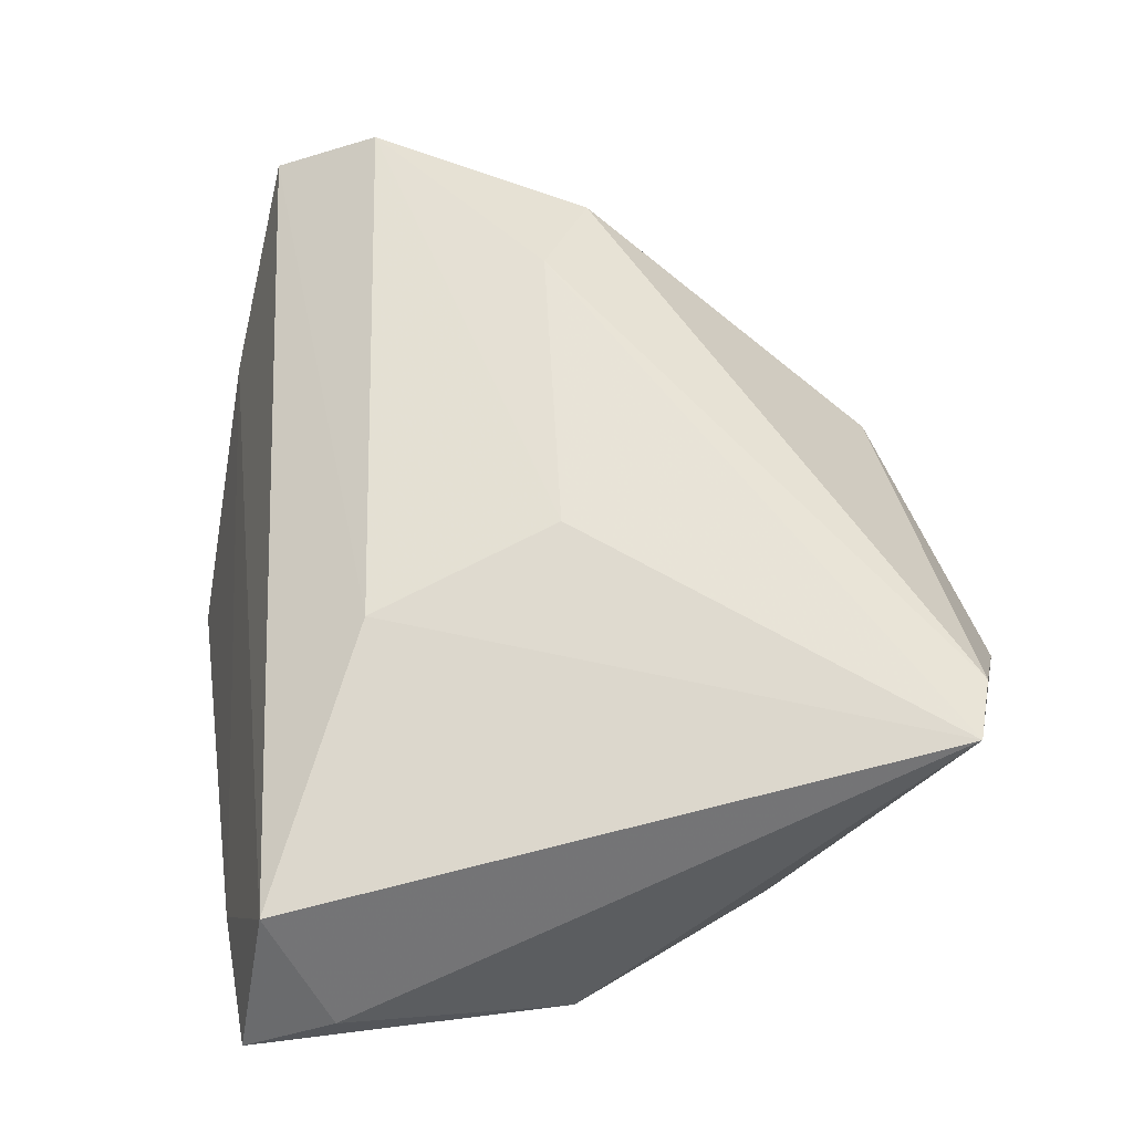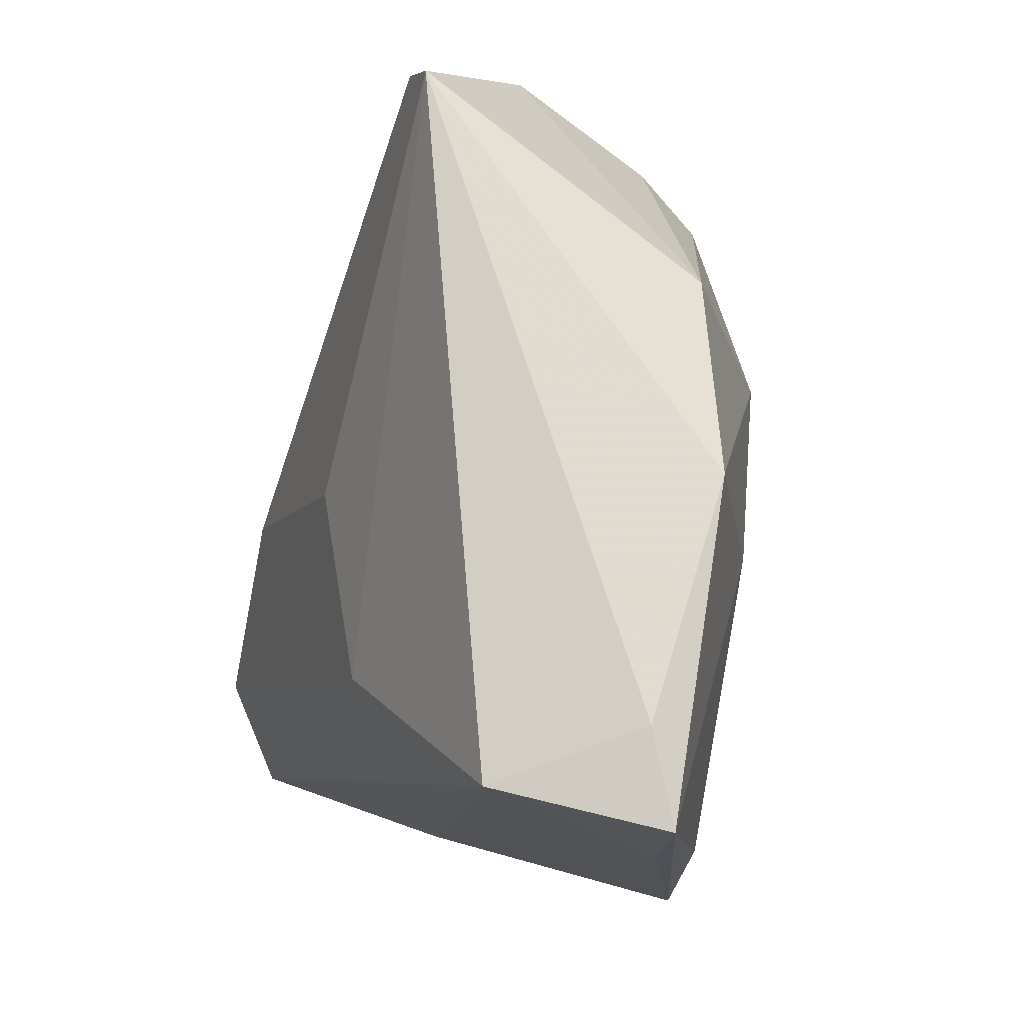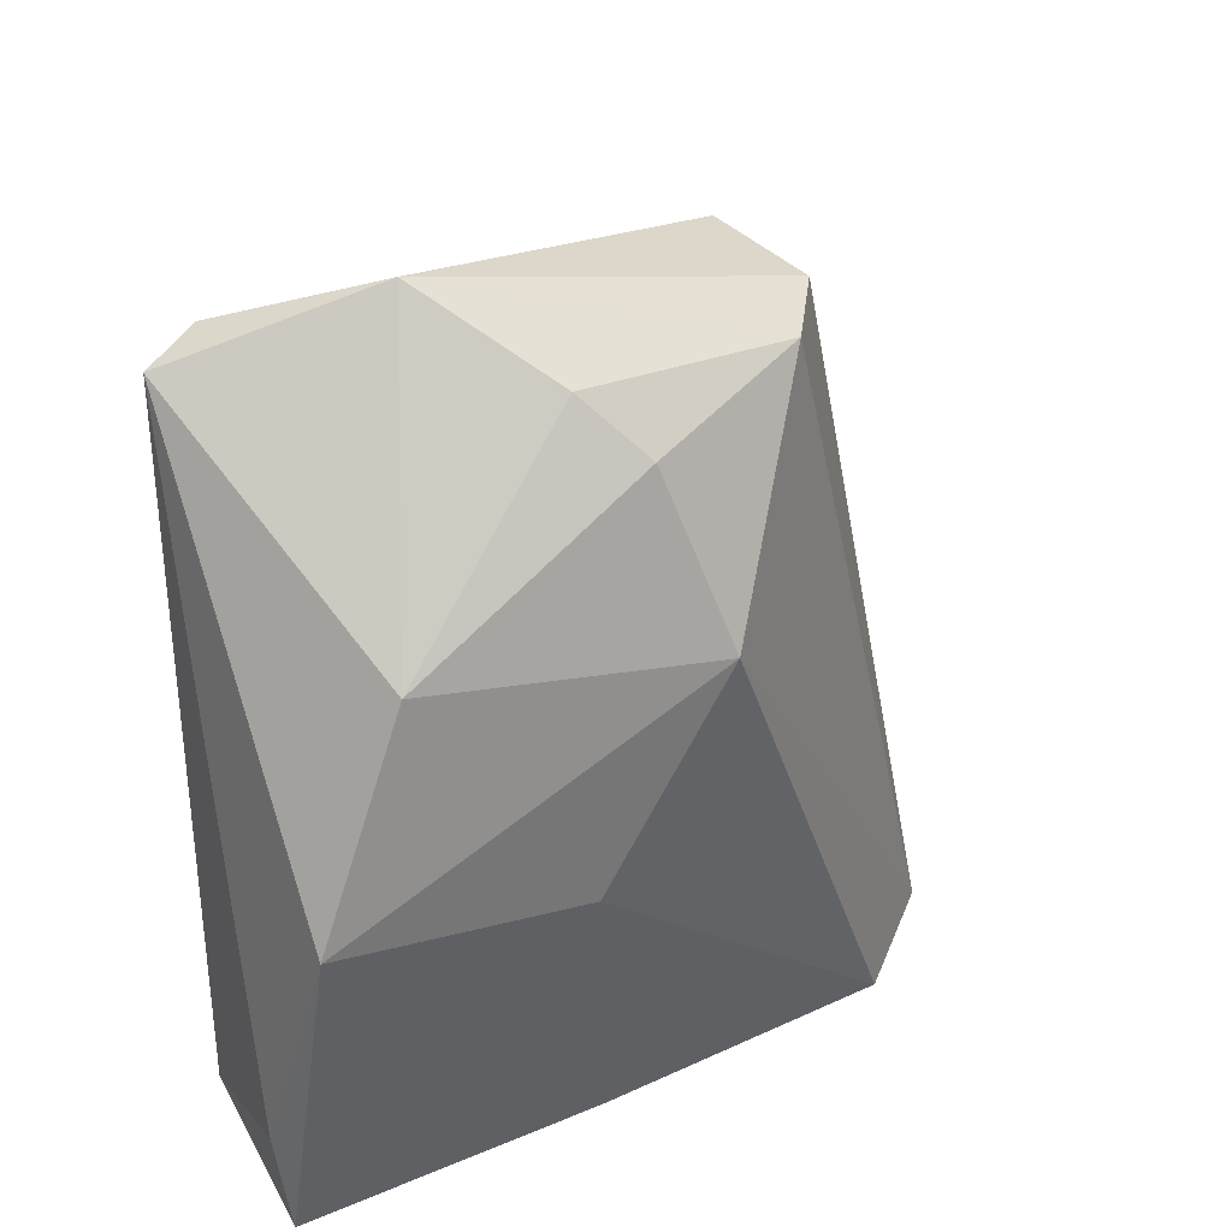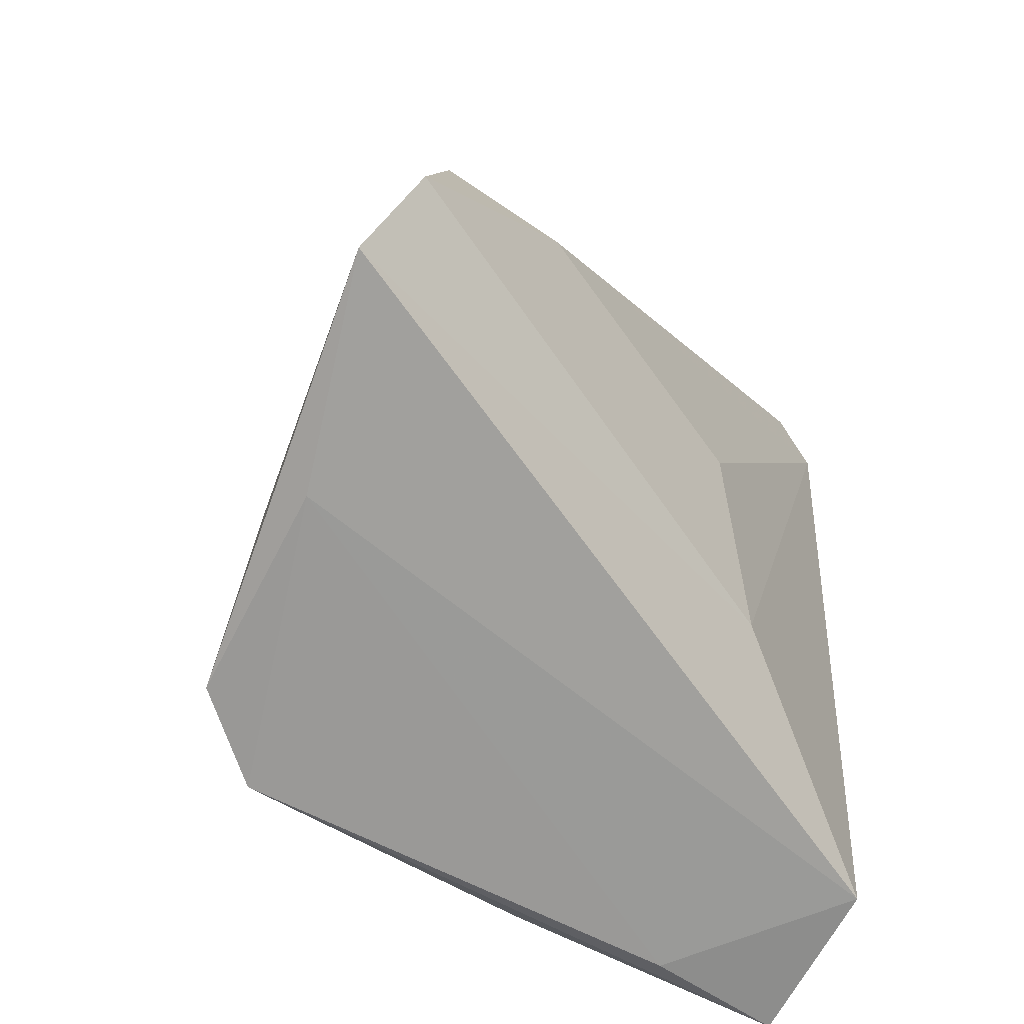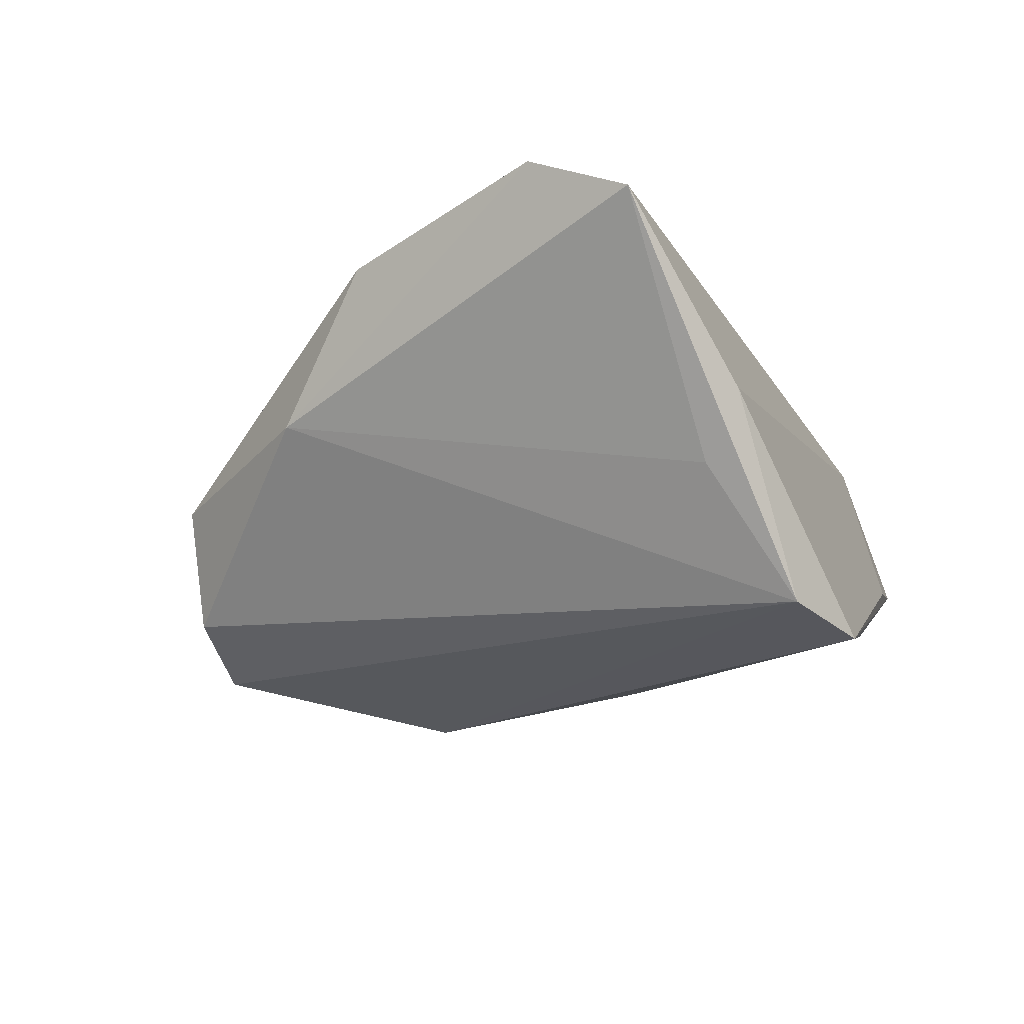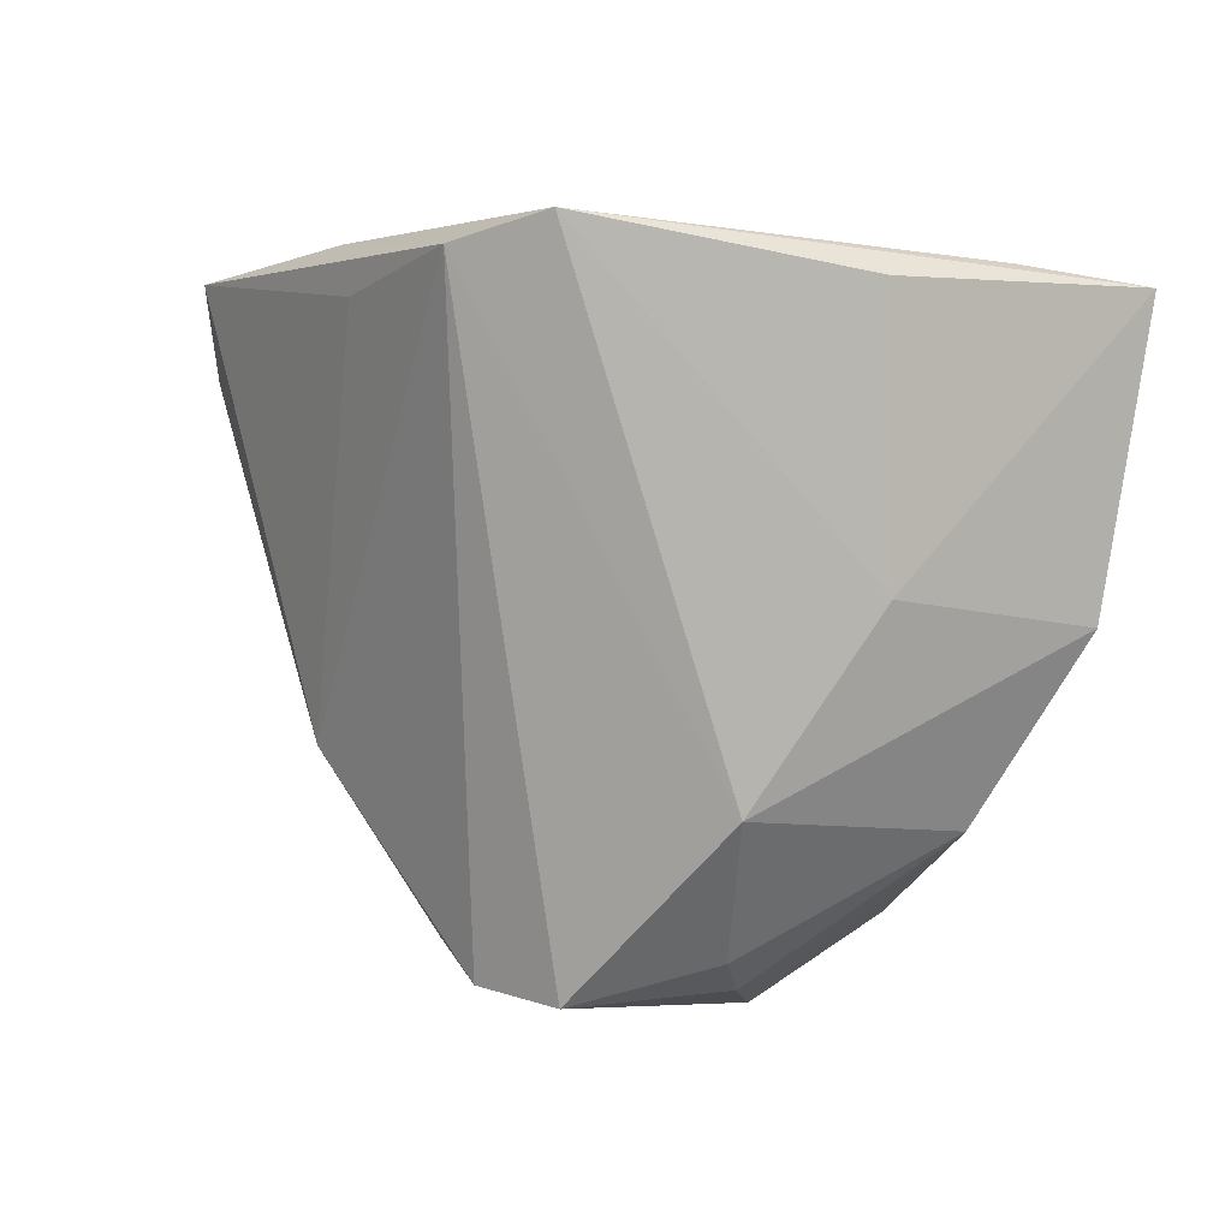
<metadata>
{"format":"obj","ext":"obj","renderer":"f3d","projection":"perspective","resolution":1024,"background":"white","views":[{"elev":63.3,"azim":80.0,"up":"+Z"},{"elev":-14.5,"azim":71.1,"up":"+Y"},{"elev":33.2,"azim":126.4,"up":"+Y"},{"elev":-53.7,"azim":-55.4,"up":"+Y"},{"elev":-21.0,"azim":-75.5,"up":"+Z"},{"elev":-76.4,"azim":-9.2,"up":"+Z"}]}
</metadata>
<code>
v 0.03788 0.02082 -0.009812
v 0.008592 -0.0219 0.0228
v -0.04295 -0.03372 -0.003296
v -0.005657 0.04421 -0.02393
v 0.01651 -0.04137 -0.01681
v -0.04648 0.01362 0.01687
v 0.02275 -0.007317 -0.02112
v 0.01478 0.04343 -0.01212
v -0.01985 -0.04376 -0.02854
v -0.03058 -0.0381 -0.02668
v 0.01025 0.01788 -0.02854
v 0.0312 -0.04389 -0.005849
v 0.04853 -0.03236 0.001583
v 0.04853 -0.004781 -0.007328
v 0.04853 -0.04336 -0.0008779
v -0.04073 -0.02915 -0.01166
v -0.06032 -0.0242 0.01611
v -0.01546 0.04513 -0.01845
v 0.01231 0.03745 -0.01999
v 0.001446 0.001947 0.02474
v 0.04016 -0.03831 0.01708
v -0.03817 0.0255 -0.0001755
v -0.03437 0.006123 0.02437
v -0.05786 -0.01152 0.02248
v -0.02021 0.04575 -0.003638
v 0.01848 0.05156 0.005342
v 0.03542 0.04332 0.02258
v 0.02835 0.04582 0.02236
f 25 28 26
f 3 21 17
f 15 21 12
f 12 9 15
f 21 3 12
f 12 3 9
f 13 21 15
f 10 3 17
f 9 3 10
f 10 11 9
f 9 11 7
f 11 10 4
f 24 20 23
f 28 25 6
f 6 23 28
f 6 24 23
f 15 9 5
f 5 7 15
f 9 7 5
f 14 7 11
f 14 13 15
f 15 7 14
f 18 25 26
f 26 4 18
f 18 4 10
f 11 4 19
f 20 24 2
f 17 21 2
f 2 24 17
f 28 23 27
f 23 20 27
f 20 2 27
f 27 2 21
f 21 13 27
f 13 14 27
f 26 28 27
f 17 24 22
f 24 6 22
f 22 18 10
f 22 6 25
f 25 18 22
f 1 14 11
f 11 19 1
f 1 27 14
f 26 27 1
f 16 10 17
f 17 22 16
f 16 22 10
f 26 1 8
f 8 1 19
f 8 4 26
f 8 19 4

</code>
